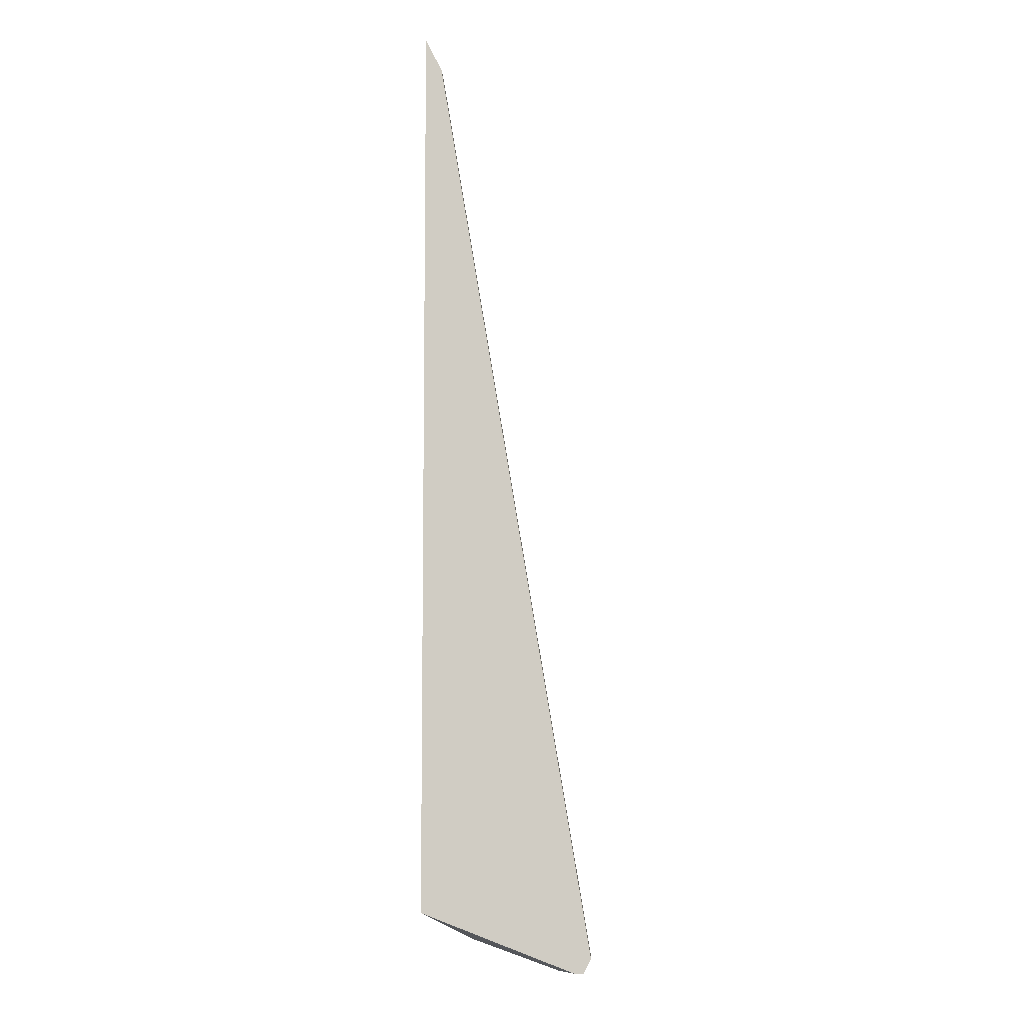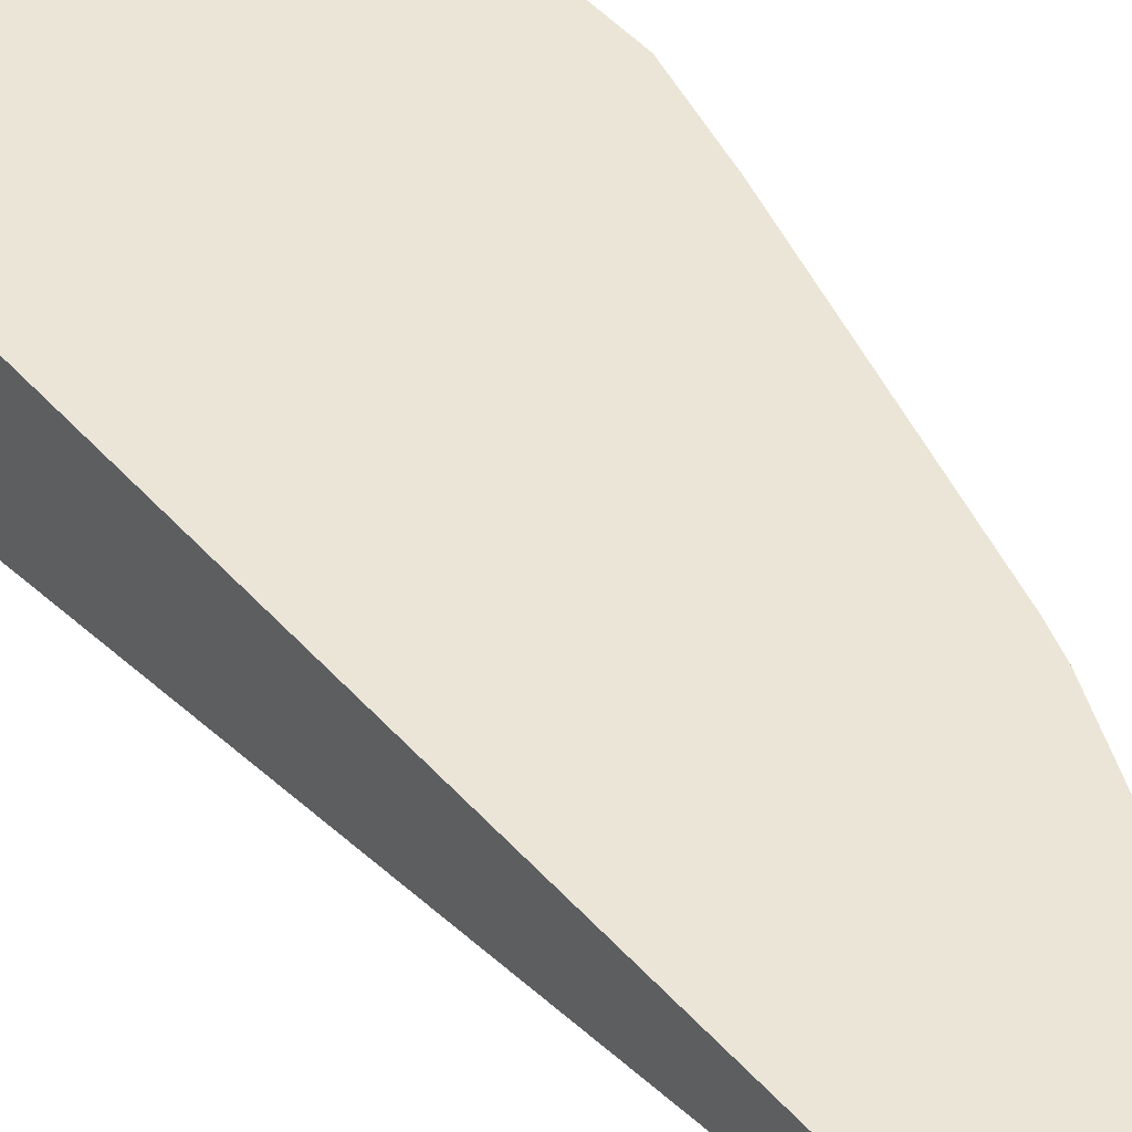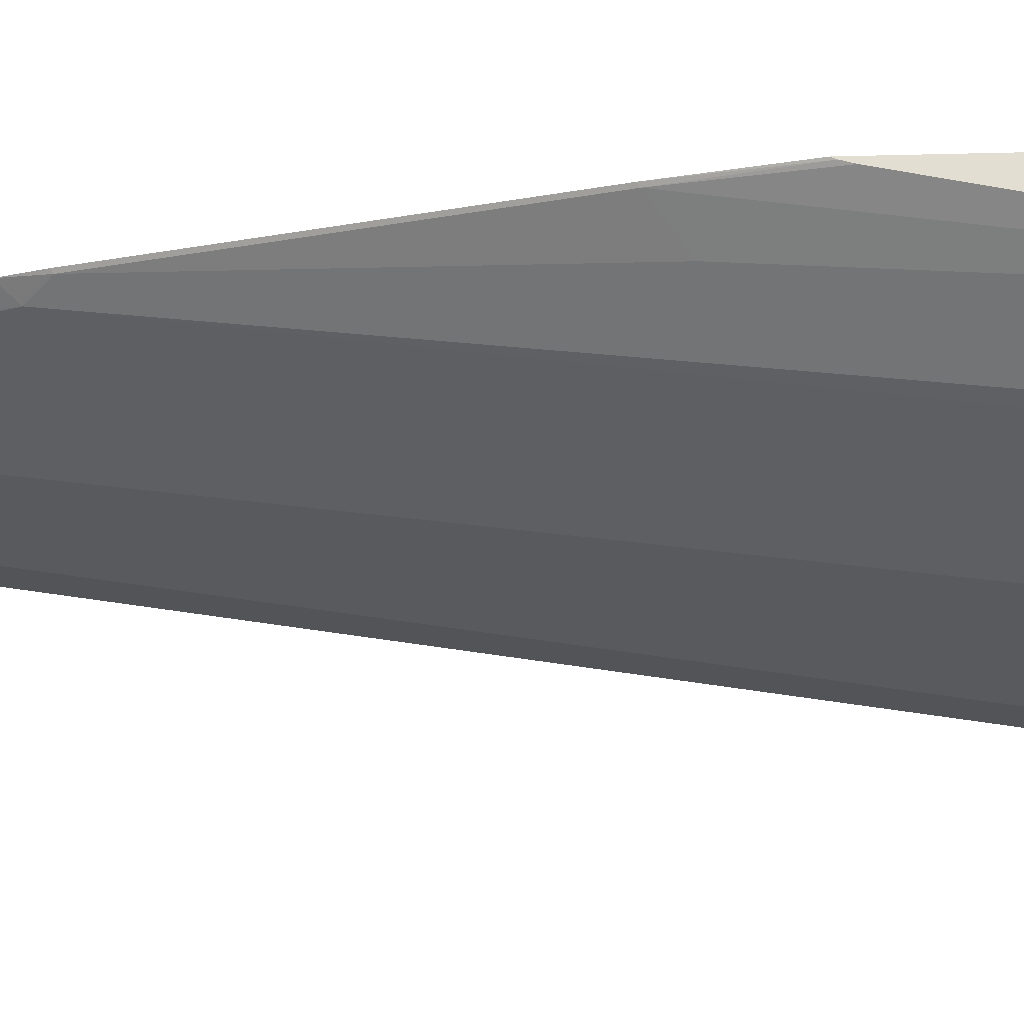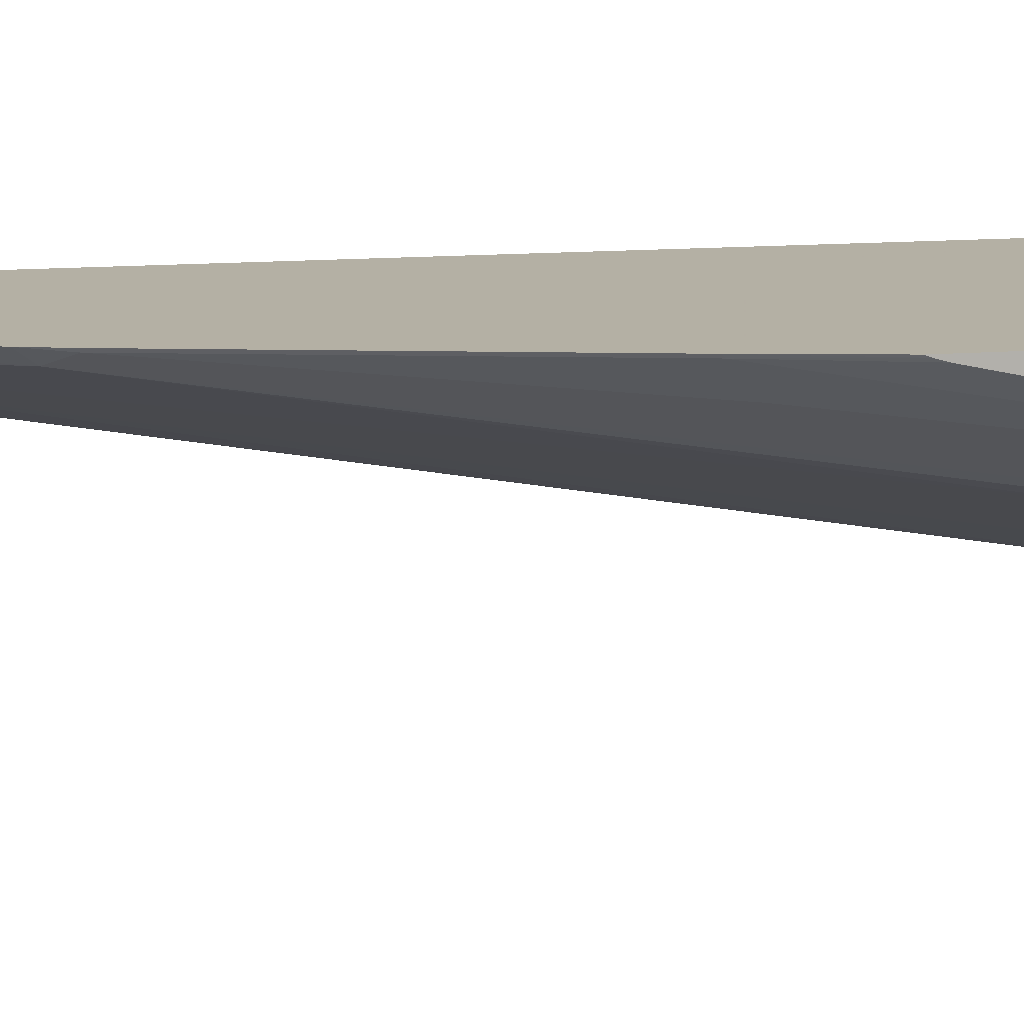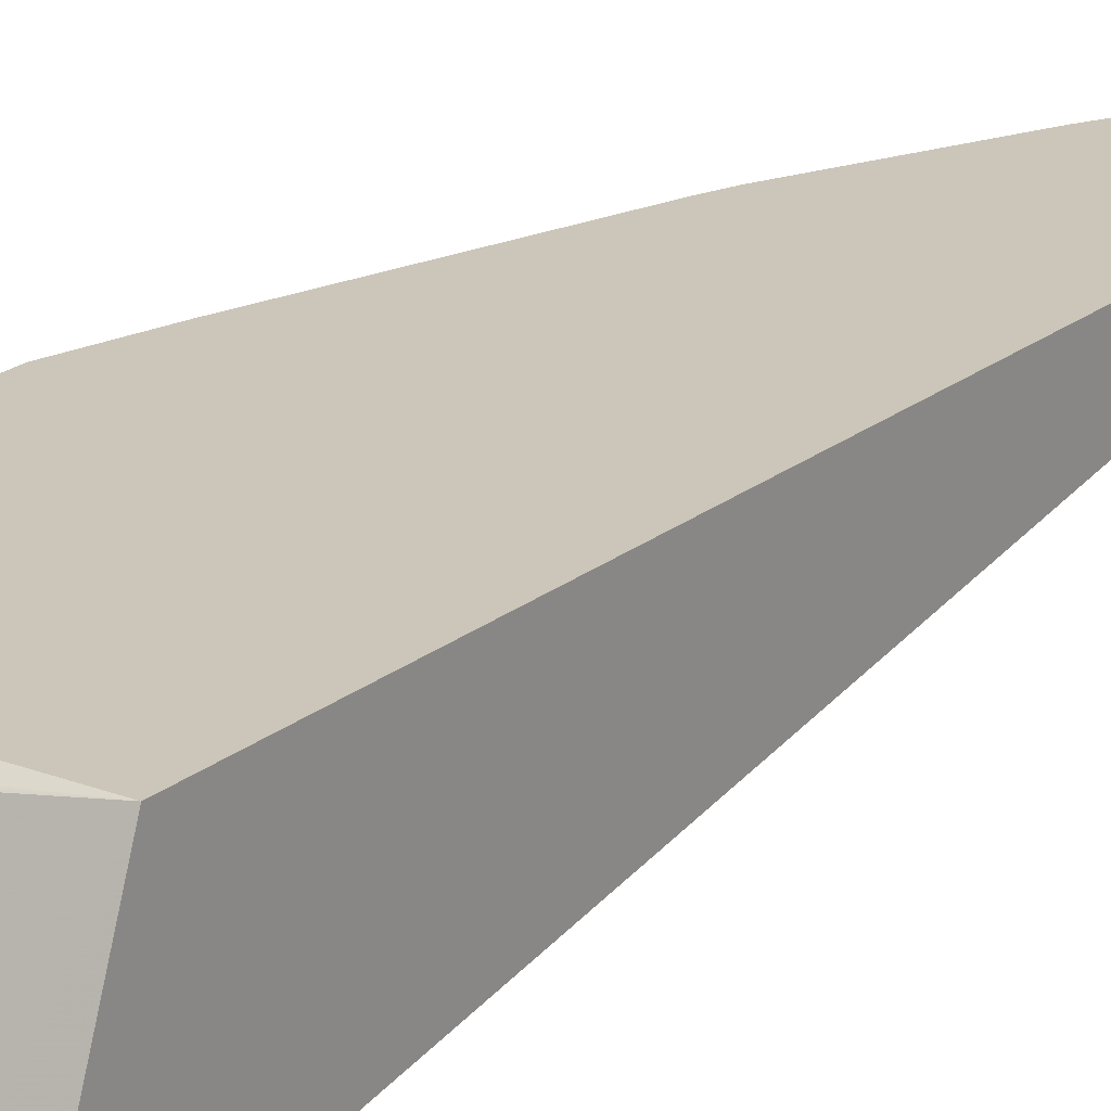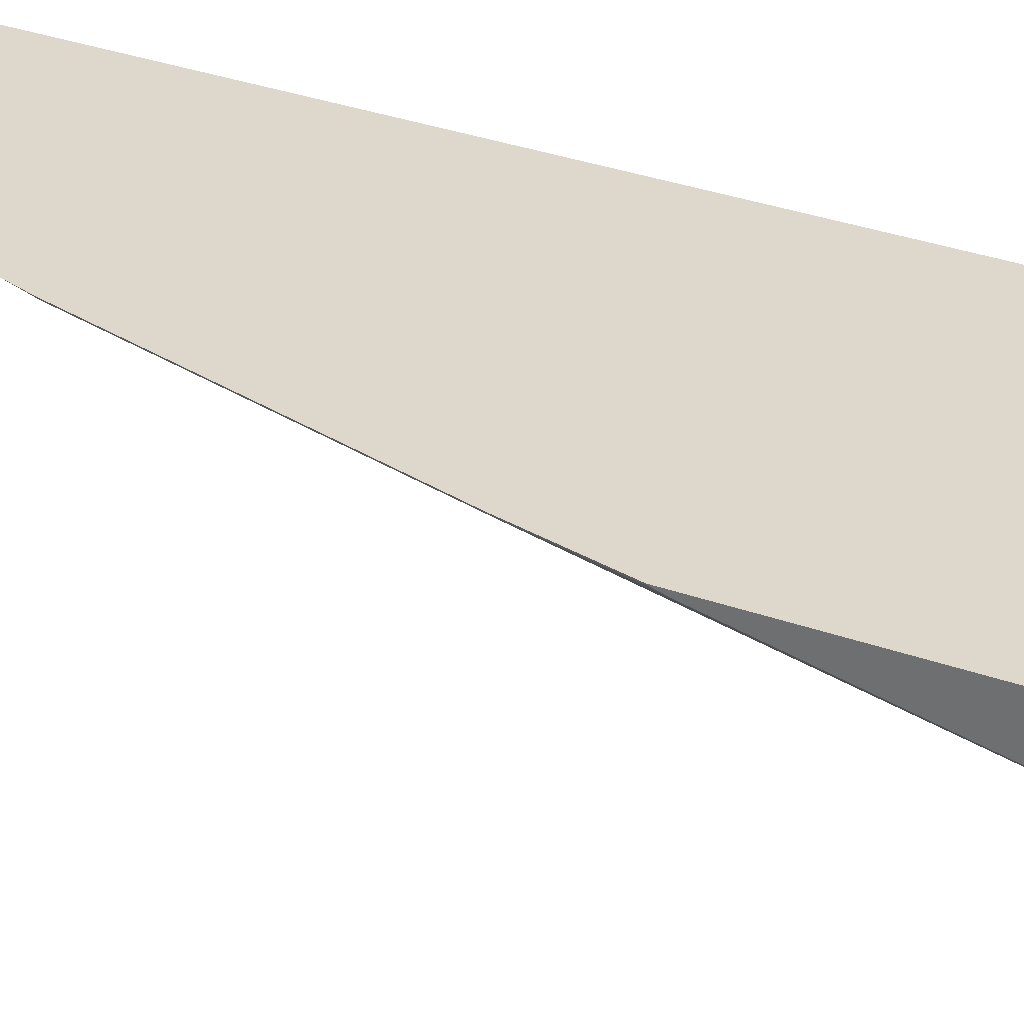
<metadata>
{"format":"obj","ext":"obj","renderer":"f3d","projection":"perspective","resolution":1024,"background":"white","views":[{"elev":-6.9,"azim":92.5,"up":"+Y"},{"elev":45.7,"azim":141.6,"up":"+Z"},{"elev":-23.3,"azim":-87.3,"up":"+Z"},{"elev":11.4,"azim":-102.1,"up":"+Z"},{"elev":20.8,"azim":35.1,"up":"+Z"},{"elev":31.4,"azim":-62.8,"up":"+Z"}]}
</metadata>
<code>
v -0.2553 -0.8832 -0.3086
v -0.2481 -0.8862 -0.3255
v -0.2553 -0.8832 -0.3055
v -0.2553 -0.8827 -0.322
v -0.2288 -0.8862 -0.3448
v -0.2127 -0.8895 -0.3481
v -0.2553 -0.8791 -0.3326
v -0.2553 -0.8788 -0.3016
v -0.02901 -0.8846 -0.3964
v 0.00294 -0.8314 -0.2753
v -0.2553 -0.8771 -0.3357
v -0.2224 -0.8798 -0.3577
v -0.174 -0.8895 -0.3674
v -0.03545 -0.8862 -0.4028
v -0.1837 -0.8798 -0.3771
v -0.2553 -0.874 -0.2978
v 0.00294 -0.8833 -0.4112
v -0.2551 -0.8336 -0.2753
v 0.00294 -0.02856 -0.2753
v -0.2553 -0.874 -0.3365
v -0.232 -0.8726 -0.3529
v -0.1676 -0.883 -0.3803
v -0.1096 -0.883 -0.3996
v -0.01291 -0.883 -0.419
v 0.00294 -0.883 -0.419
v -0.116 -0.8701 -0.4061
v -0.1418 -0.8766 -0.3932
v -0.1257 -0.8798 -0.3964
v -0.1934 -0.8726 -0.3722
v -0.174 -0.8677 -0.3819
v -0.2553 -0.8336 -0.2753
v 0.00294 -0.05806 -0.2901
v -0.01935 -0.02856 -0.2753
v -0.2553 -0.8547 -0.3365
v -0.2224 -0.8653 -0.3577
v -0.2127 -0.8677 -0.3626
v -0.2449 -0.8443 -0.3416
v -0.2063 -0.8056 -0.3609
v -0.01935 -0.8701 -0.4254
v 0.00294 -0.8701 -0.4254
v -0.116 -0.8508 -0.4061
v -0.1547 -0.8314 -0.3867
v -0.1289 -0.8443 -0.3996
v -0.1837 -0.8653 -0.3771
v -0.2553 -0.5742 -0.2753
v 0.00294 -0.4061 -0.3481
v -0.01935 -0.05806 -0.2901
v -0.03869 -0.04011 -0.2753
v -0.03869 -0.05561 -0.2852
v -0.04837 -0.05325 -0.2804
v -0.2553 -0.5839 -0.2785
v -0.2385 -0.5092 -0.2772
v -0.2191 -0.5285 -0.2965
v -0.2063 -0.709 -0.3416
v -0.1676 -0.2837 -0.2836
v -0.1869 -0.651 -0.3416
v -0.174 -0.6574 -0.3481
v -0.09669 -0.8314 -0.4061
v -0.07736 -0.464 -0.3481
v -0.01935 -0.4061 -0.3481
v -0.1353 -0.6767 -0.3674
v -0.09669 -0.1547 -0.2901
v -0.09669 -0.4834 -0.3481
v -0.2394 -0.5073 -0.2753
v -0.2553 -0.5772 -0.2765
v -0.03869 -0.07736 -0.2901
v -0.08704 -0.09185 -0.2804
v -0.09757 -0.09901 -0.2753
v -0.07736 -0.09429 -0.2852
v -0.1805 -0.2965 -0.2772
v -0.1743 -0.273 -0.2753
v -0.1261 -0.1594 -0.2753
v -0.1169 -0.1377 -0.2753
v -0.1096 -0.1483 -0.2836
v -0.07736 -0.116 -0.2901
v -0.1814 -0.2947 -0.2753
v -0.09025 -0.1096 -0.2836
v -0.1064 -0.1305 -0.2804
f 37 53 54
f 38 54 55
f 38 55 56
f 38 56 57
f 38 57 42
f 39 41 58
f 39 58 59
f 39 59 60
f 41 61 62
f 39 46 40
f 41 43 61
f 41 62 63
f 41 63 59
f 41 59 58
f 42 57 43
f 39 60 46
f 37 54 38
f 26 28 27
f 34 53 37
f 43 57 61
f 26 30 41
f 30 42 43
f 30 43 41
f 30 36 35
f 30 35 44
f 30 44 38
f 30 38 42
f 32 46 60
f 32 60 47
f 33 47 49
f 33 49 50
f 33 50 48
f 34 51 52
f 34 52 53
f 35 38 44
f 45 64 65
f 69 75 77
f 47 60 59
f 56 62 57
f 57 62 61
f 59 63 75
f 59 75 66
f 62 74 77
f 62 77 75
f 62 75 63
f 67 69 77
f 67 77 74
f 67 74 78
f 67 78 73
f 67 73 68
f 24 40 25
f 70 76 71
f 73 78 74
f 56 74 62
f 55 74 56
f 55 73 74
f 55 72 73
f 47 59 66
f 48 50 67
f 48 67 68
f 49 66 75
f 49 75 69
f 49 69 67
f 49 67 50
f 47 66 49
f 51 65 52
f 52 64 76
f 52 76 70
f 52 70 53
f 53 70 55
f 53 55 54
f 55 70 71
f 55 71 72
f 52 65 64
f 24 39 40
f 26 41 39
f 23 26 39
f 5 7 11
f 5 11 12
f 5 12 6
f 6 13 14
f 6 14 9
f 6 12 15
f 6 15 13
f 8 10 16
f 9 14 17
f 9 17 10
f 10 18 16
f 10 17 25
f 10 25 40
f 10 40 46
f 10 46 32
f 3 9 10
f 3 6 9
f 2 7 5
f 2 4 7
f 23 39 24
f 1 2 3
f 1 3 8
f 1 8 16
f 1 16 31
f 1 31 45
f 1 45 65
f 10 32 19
f 1 65 51
f 1 34 20
f 1 20 11
f 1 11 7
f 1 7 4
f 1 4 2
f 2 5 6
f 2 6 3
f 1 51 34
f 10 19 33
f 3 10 8
f 10 48 68
f 15 27 28
f 15 28 23
f 15 23 22
f 15 29 30
f 15 30 26
f 16 18 31
f 19 32 47
f 15 26 27
f 19 47 33
f 21 35 36
f 21 36 30
f 21 30 29
f 21 34 37
f 21 37 38
f 21 38 35
f 10 33 48
f 20 34 21
f 14 25 17
f 23 28 26
f 10 68 73
f 14 24 25
f 10 73 72
f 10 72 71
f 10 71 76
f 10 76 64
f 10 45 31
f 10 31 18
f 10 64 45
f 11 21 12
f 12 21 29
f 12 29 15
f 13 15 22
f 13 22 23
f 13 23 24
f 13 24 14
f 11 20 21

</code>
